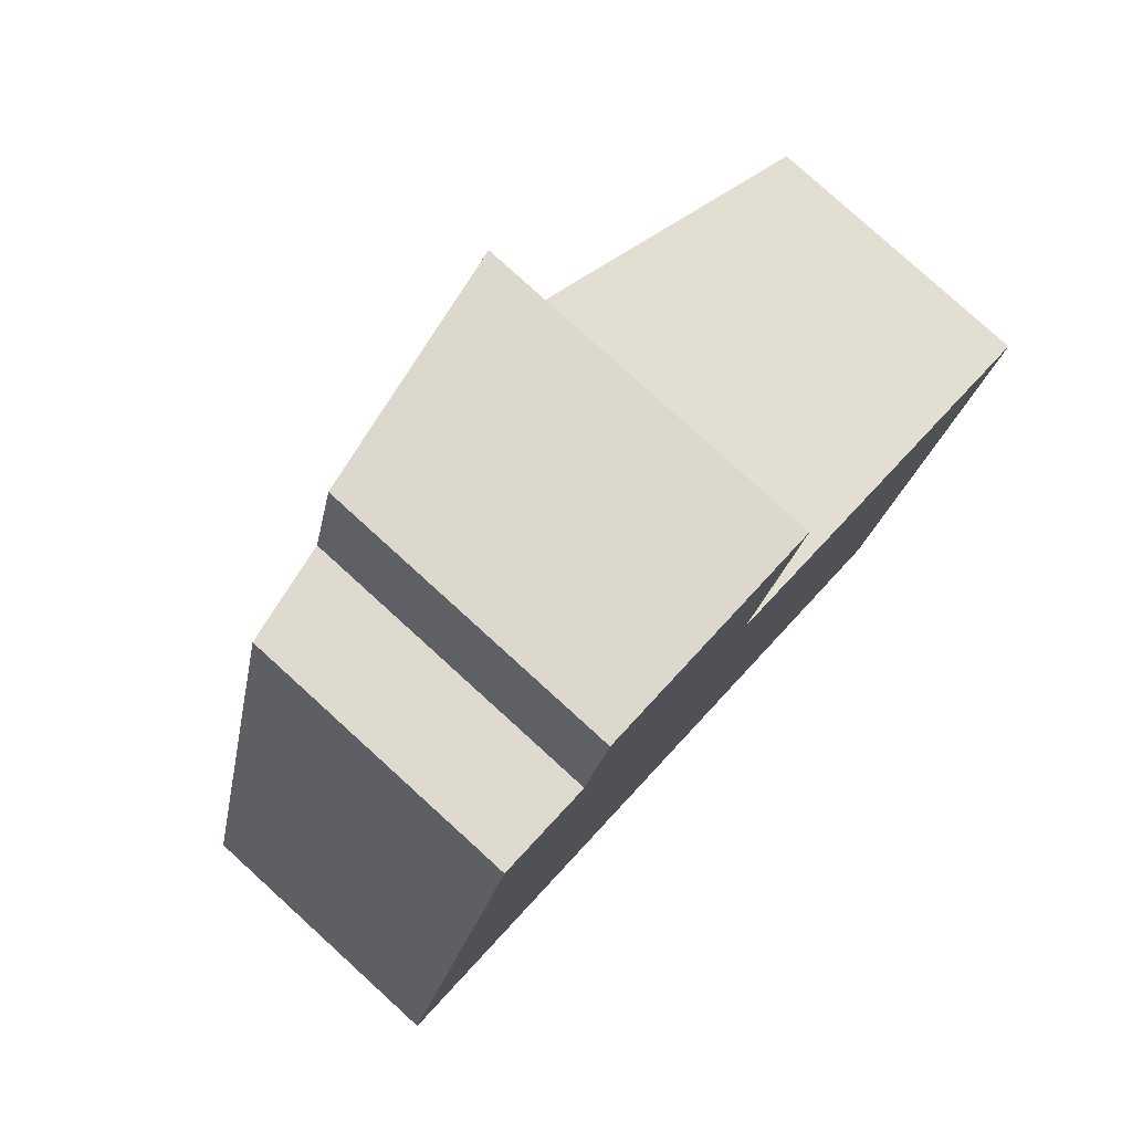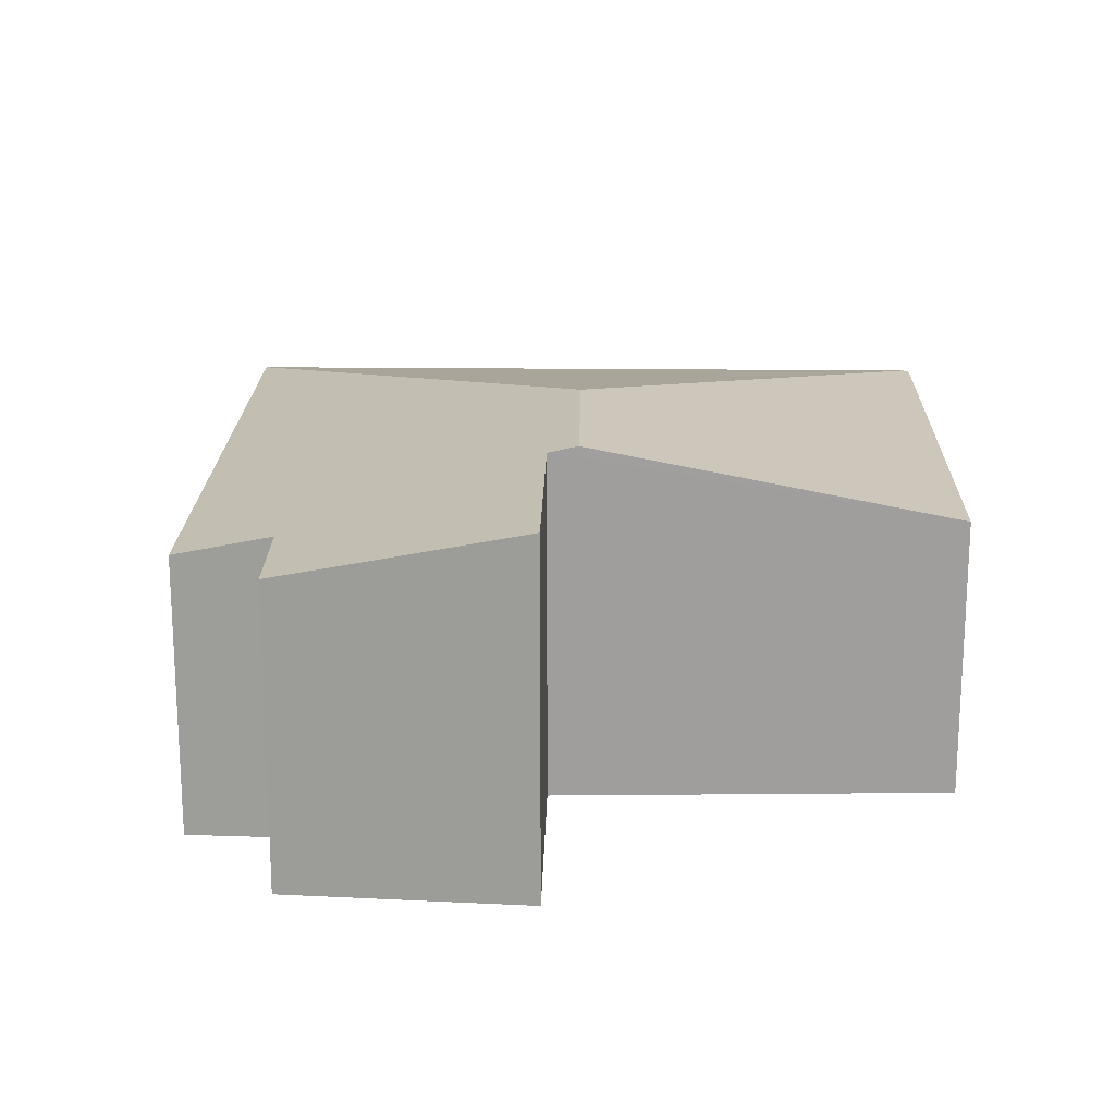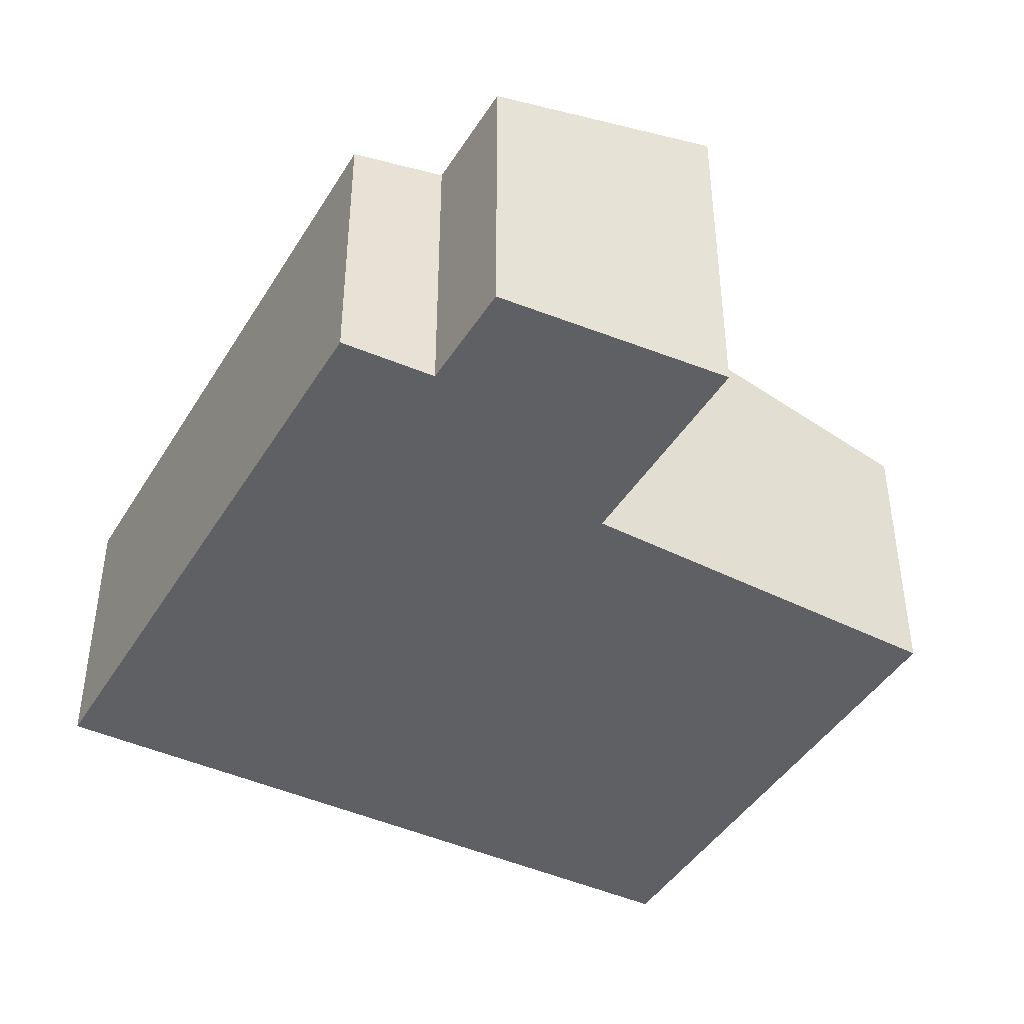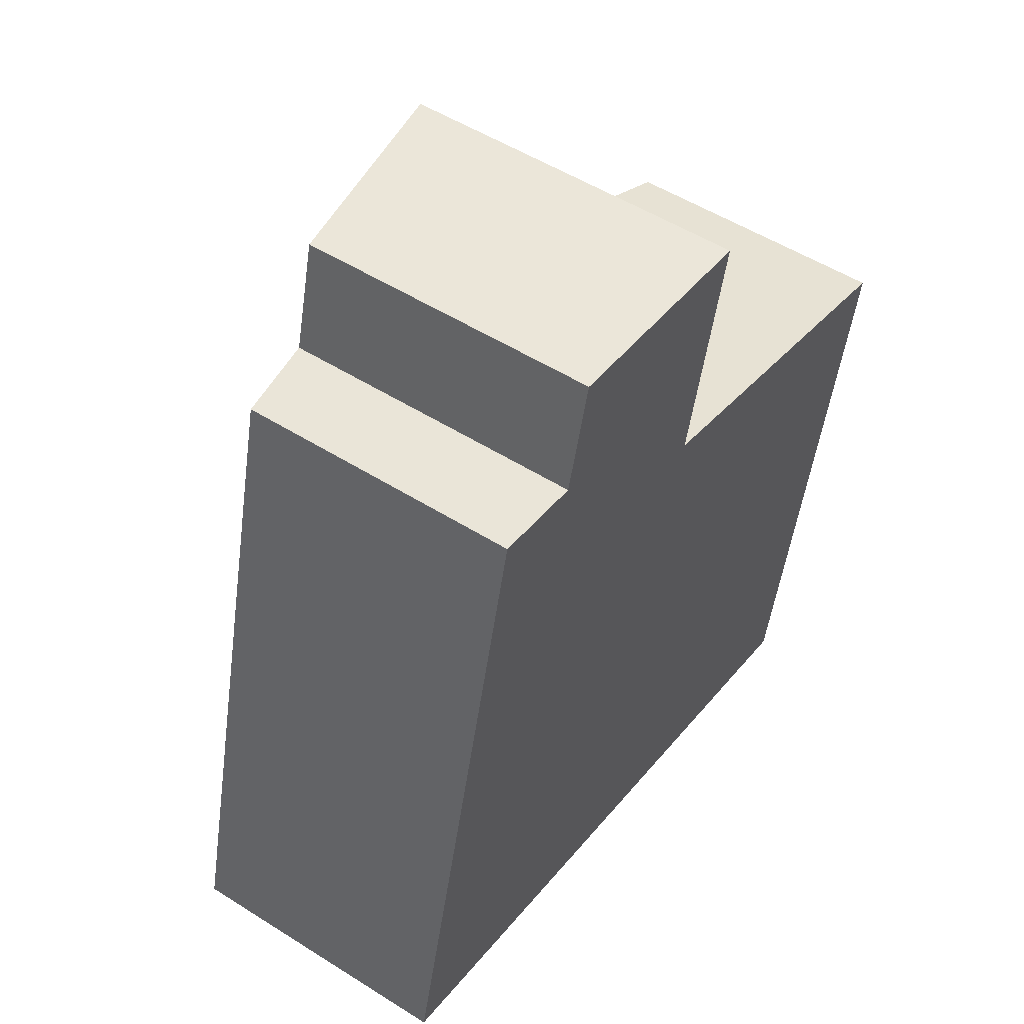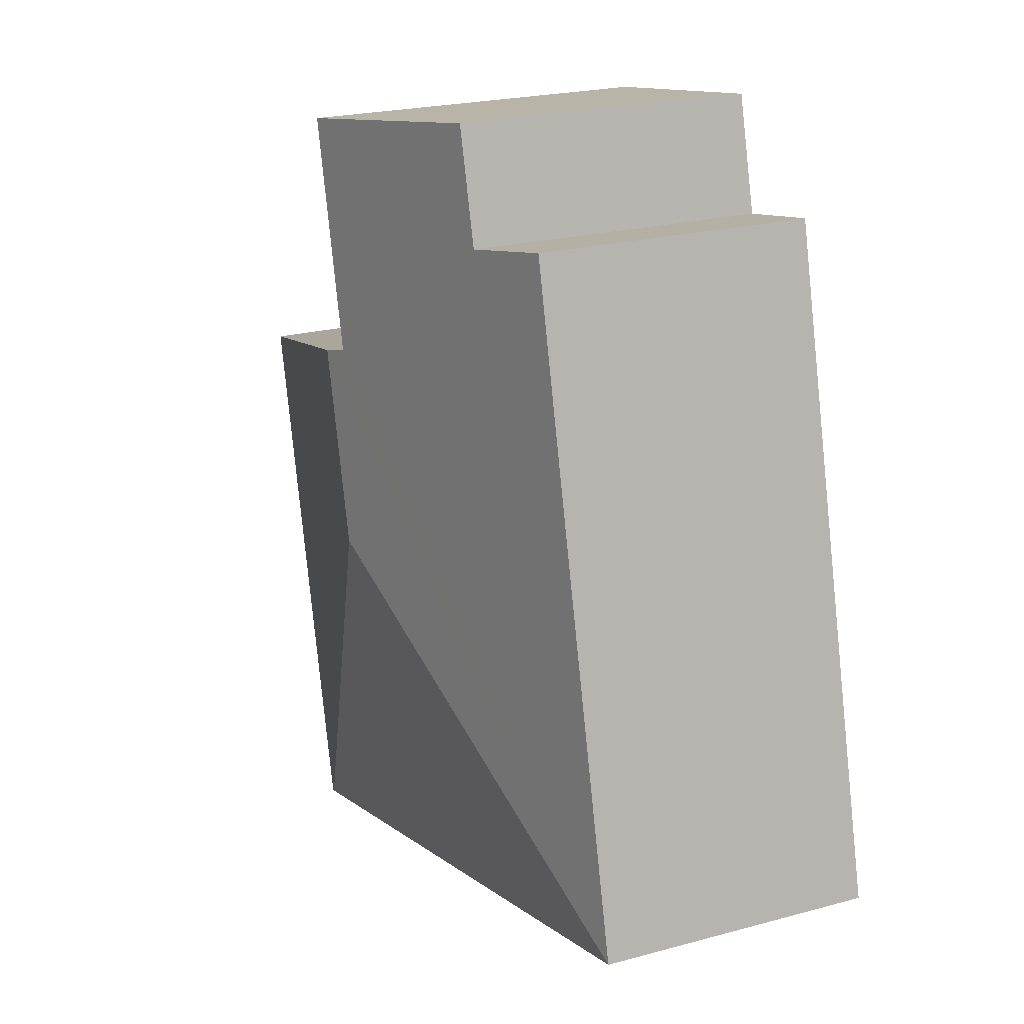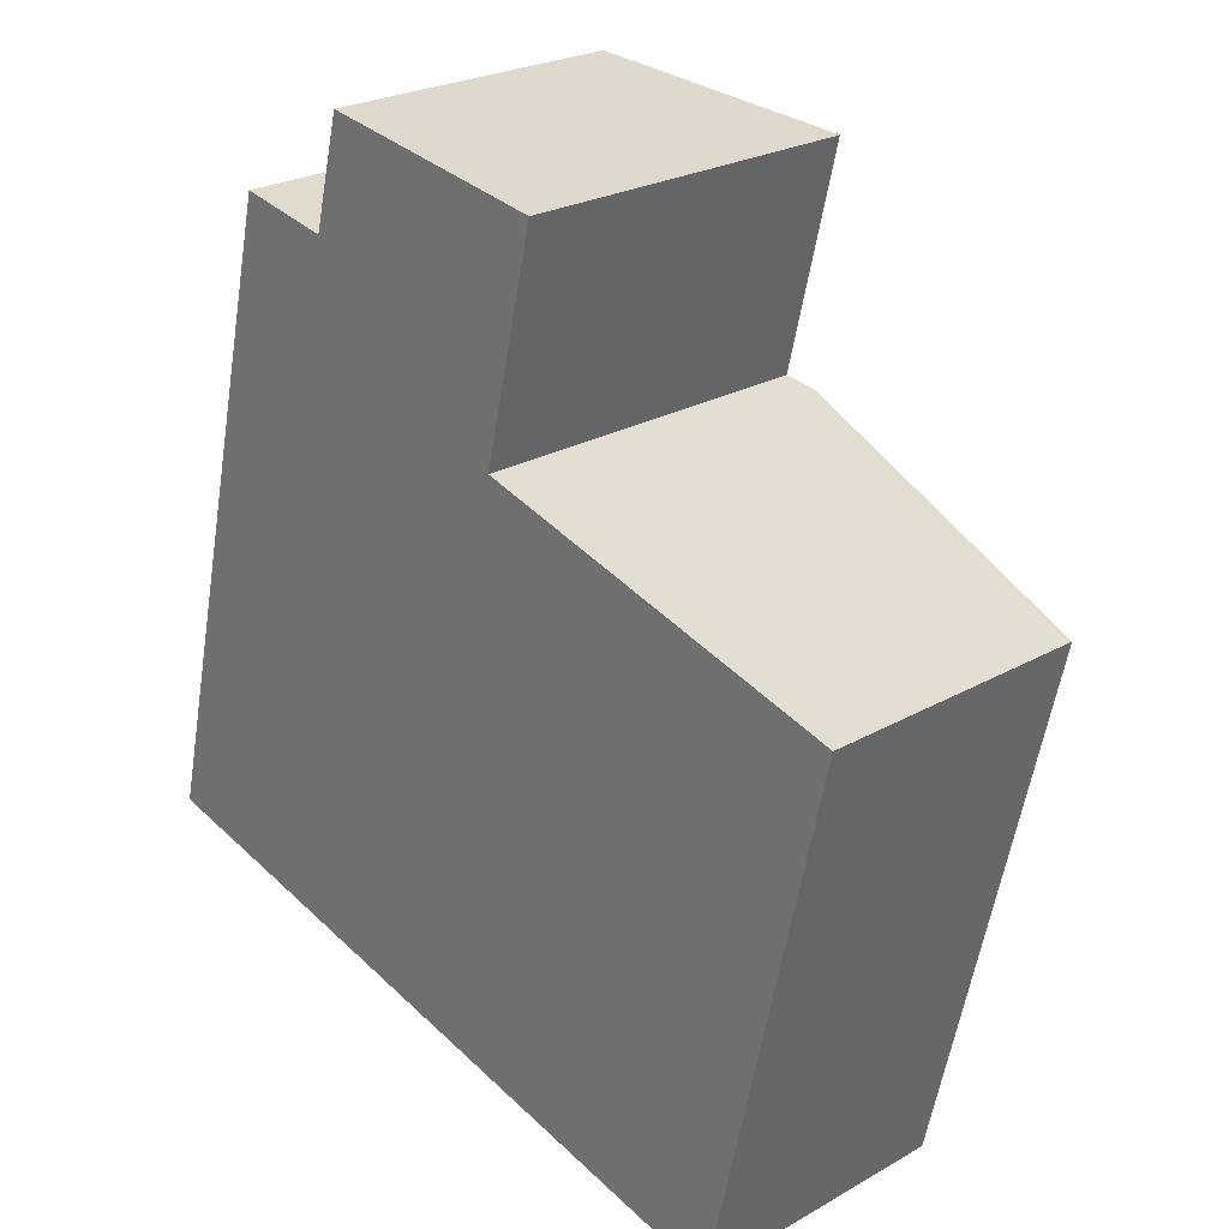
<metadata>
{"format":"obj","ext":"obj","renderer":"f3d","projection":"perspective","resolution":1024,"background":"white","views":[{"elev":79.6,"azim":-47.7,"up":"+Z"},{"elev":19.1,"azim":14.6,"up":"+Y"},{"elev":-42.7,"azim":-15.7,"up":"+Y"},{"elev":52.4,"azim":-55.8,"up":"+Z"},{"elev":22.1,"azim":-115.4,"up":"+Z"},{"elev":24.5,"azim":46.9,"up":"+Z"}]}
</metadata>
<code>
v  2.472 1.965 1.534
v  3.98 1.543 -0.948
v  0 1.543 9.448e-17
v  4.702 1.544 2.063
v  4.014 1.536 -0.956
v  2.733 1.965 2.612
v  2.573 1.931 2.657
v  1.552 1.655 4.129
v  2.873 1.93 3.915
v  1.394 1.654 3.507
v  0.866 1.543 3.609
v  2.873 -2.397e-16 3.915
v  1.552 -2.528e-16 4.129
v  2.573 -1.627e-16 2.657
v  4.702 -1.263e-16 2.063
v  2.733 -1.599e-16 2.612
v  1.394 -2.147e-16 3.507
v  0.866 -2.21e-16 3.609
v  4.014 5.854e-17 -0.956
v  0 0 0
v  3.98 5.805e-17 -0.948
g defaultobject
f 1 2 3
f 2 4 5
f 4 2 1
f 4 1 6
f 7 8 9
f 8 7 10
f 10 3 11
f 3 10 7
f 3 7 6
f 3 6 1
f 8 12 9
f 12 8 13
f 7 4 6
f 4 7 14
f 4 14 15
f 15 14 16
f 11 17 10
f 17 11 18
f 9 14 7
f 14 9 12
f 15 5 4
f 5 15 19
f 5 3 2
f 3 5 19
f 3 19 20
f 20 19 21
f 20 11 3
f 11 20 18
f 10 13 8
f 13 10 17
f 13 17 12
f 15 21 19
f 21 15 20
f 20 15 16
f 20 16 14
f 20 14 18
f 18 14 17
f 17 14 12

</code>
